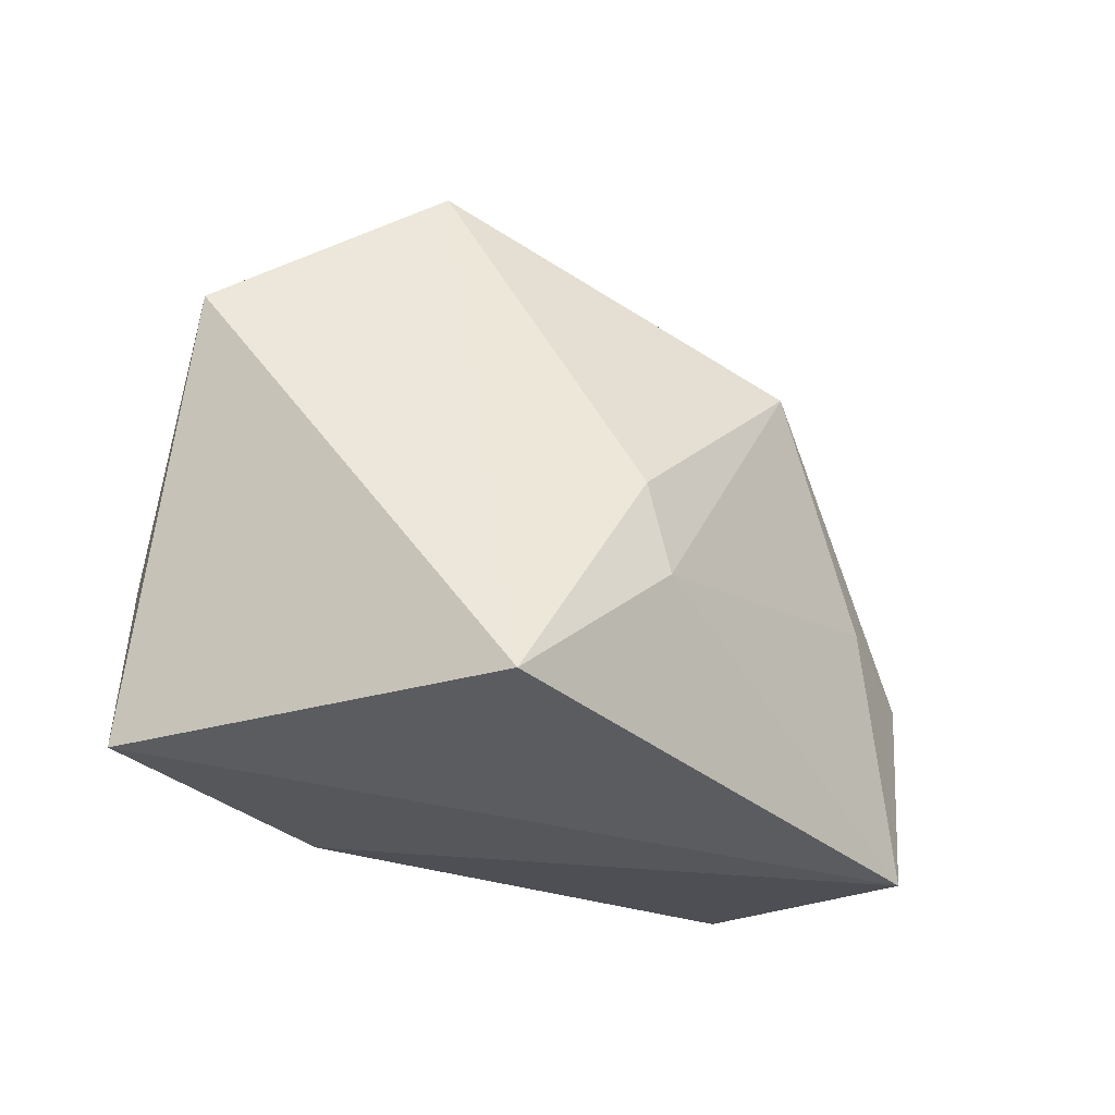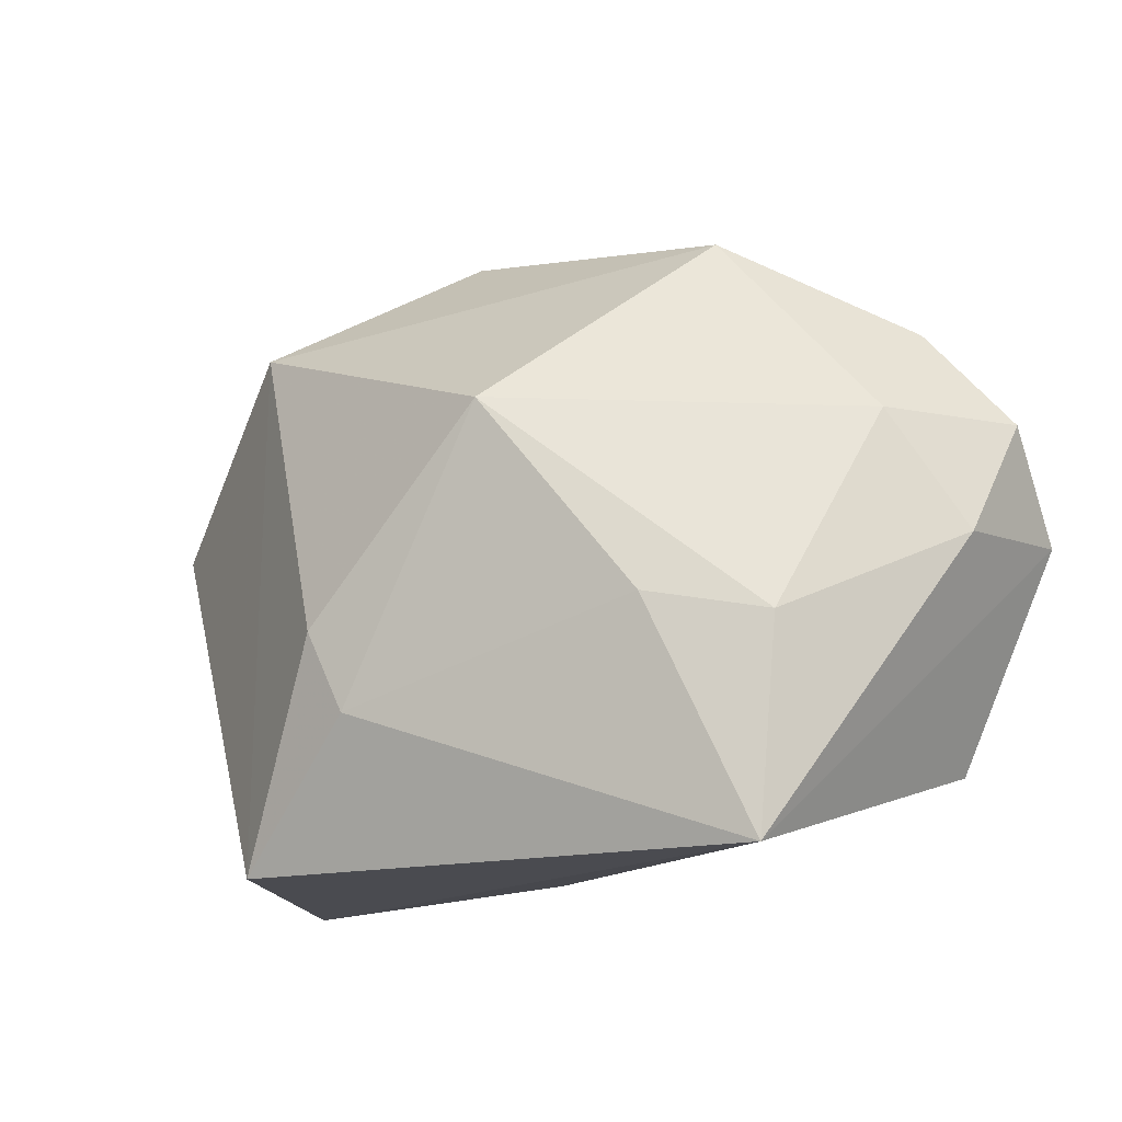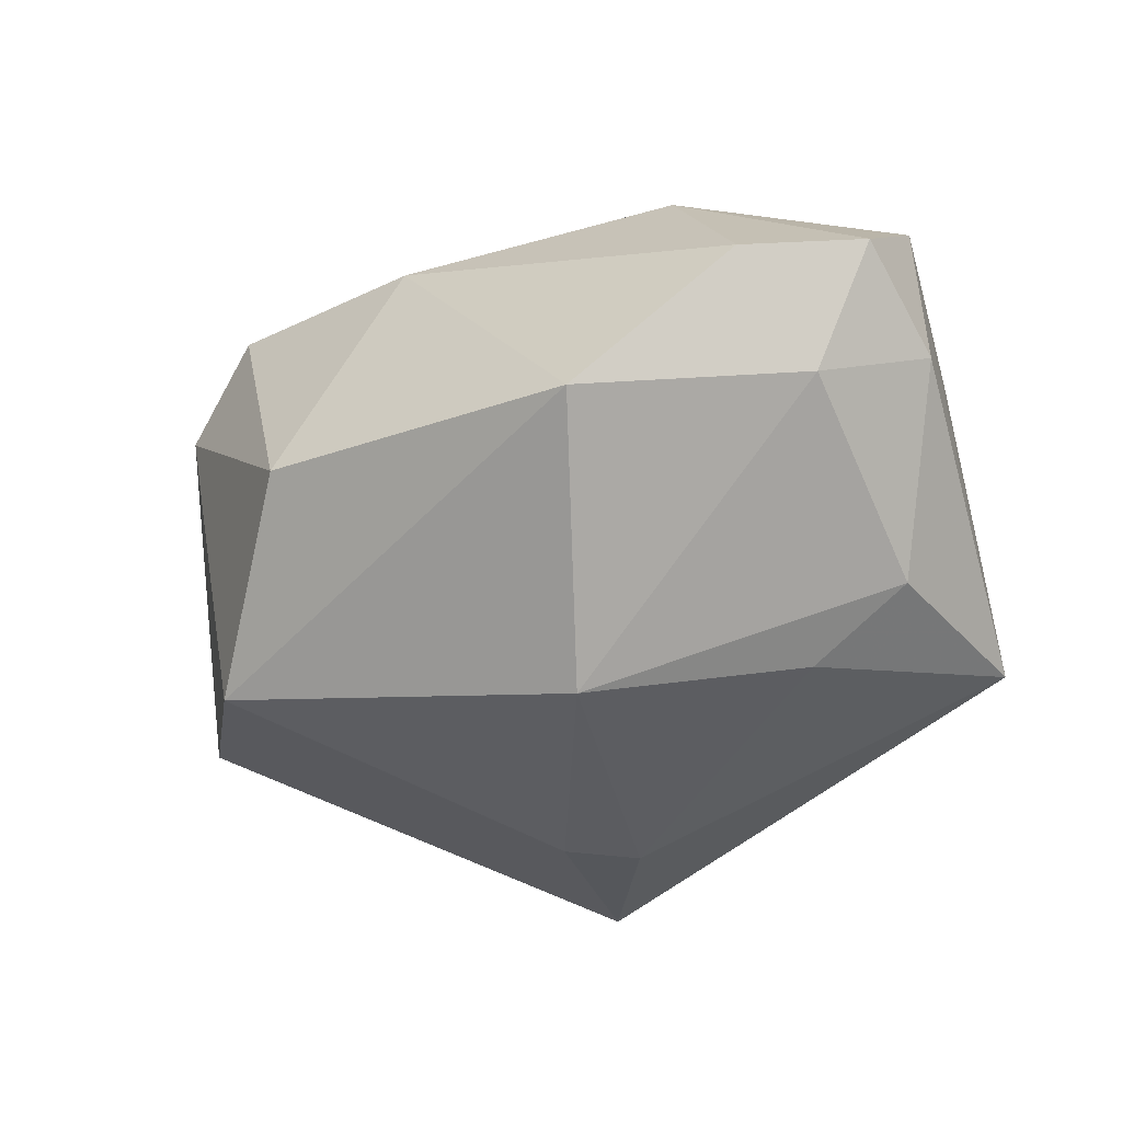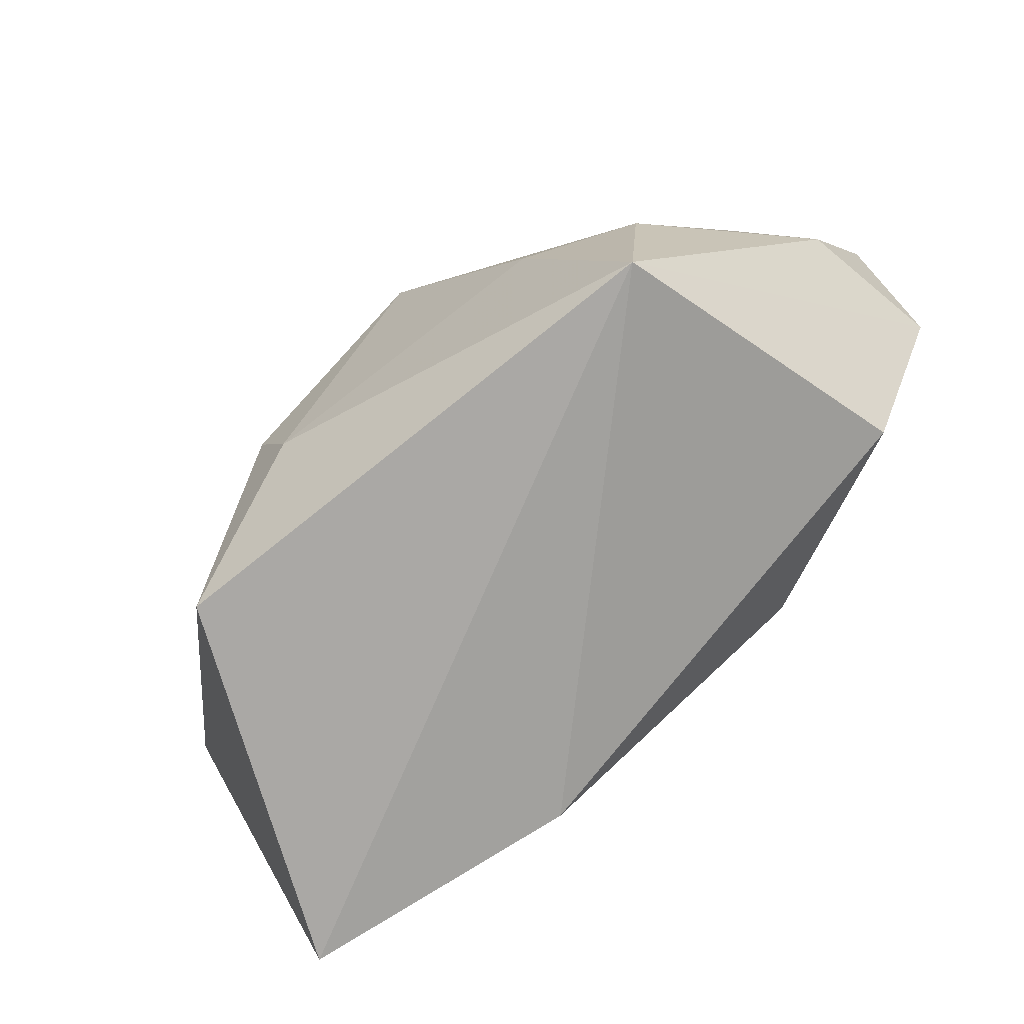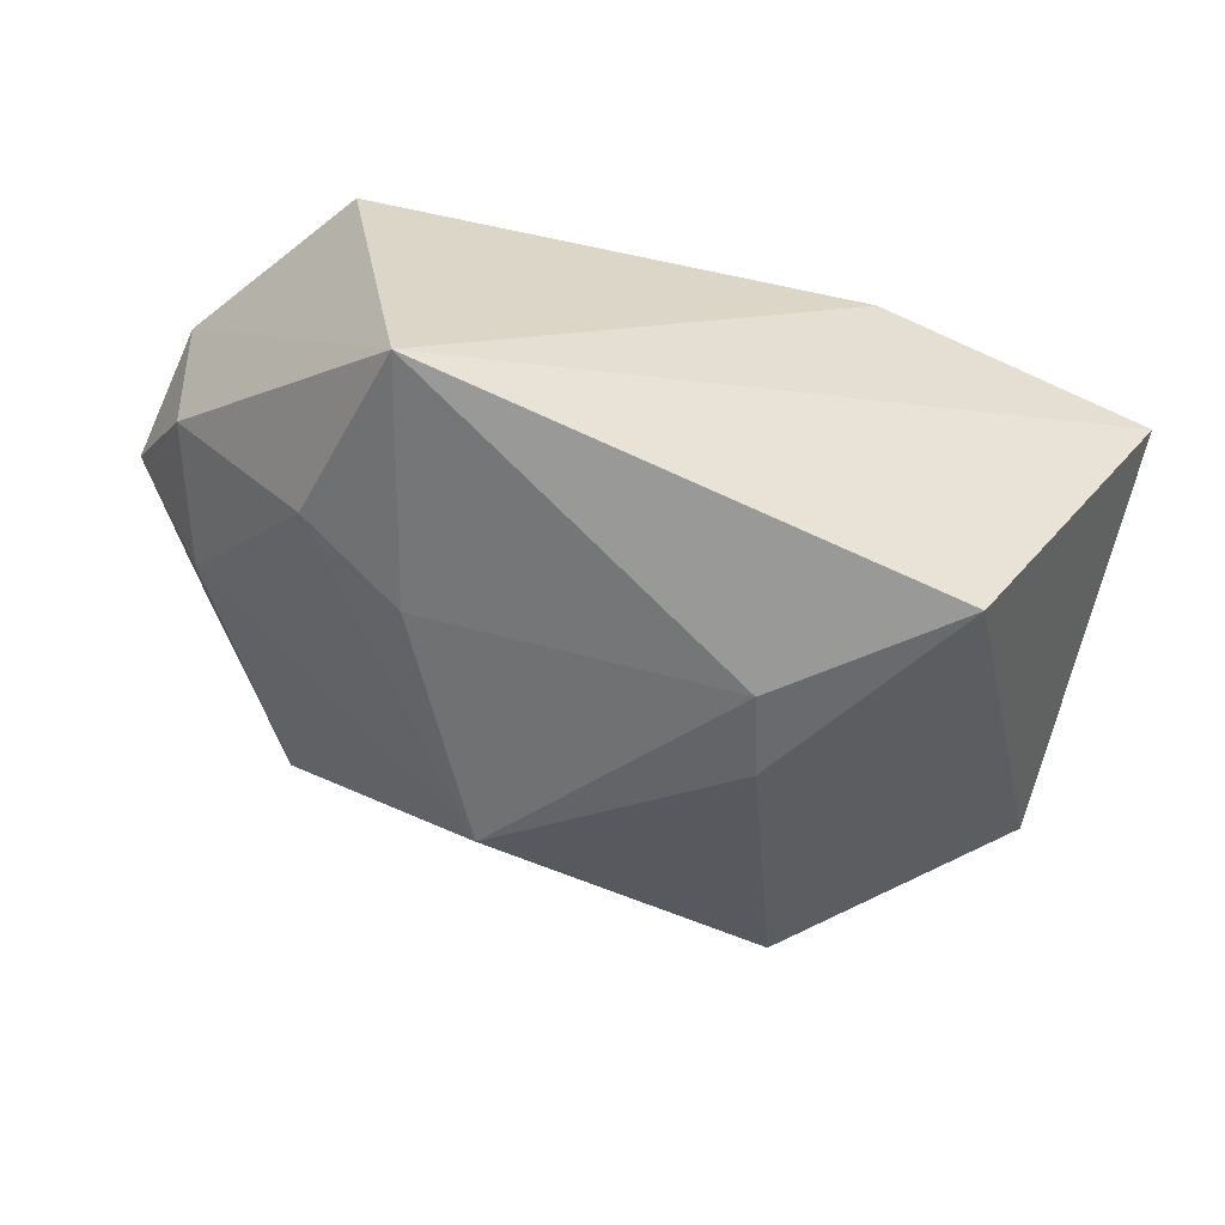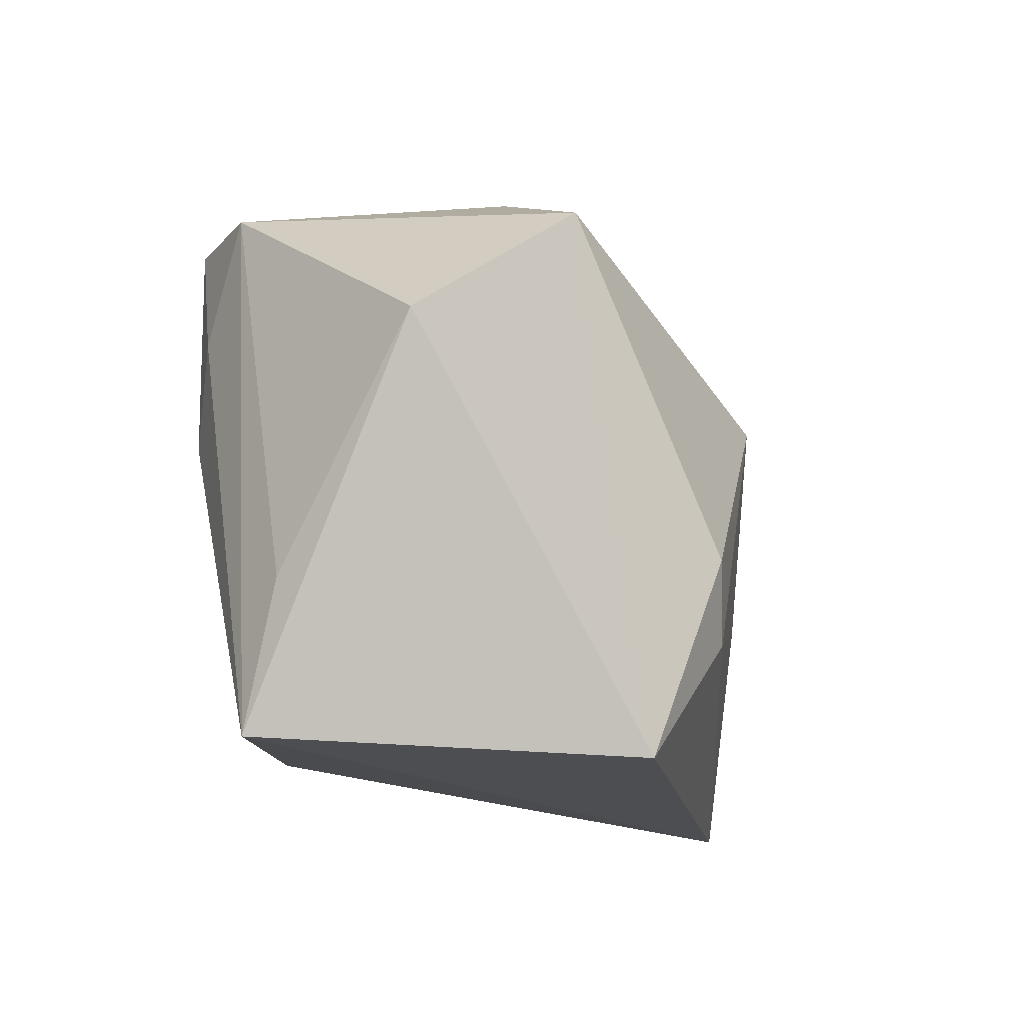
<metadata>
{"format":"obj","ext":"obj","renderer":"f3d","projection":"perspective","resolution":1024,"background":"white","views":[{"elev":-35.5,"azim":144.6,"up":"+Y"},{"elev":-15.1,"azim":-140.7,"up":"+Y"},{"elev":-35.2,"azim":-138.8,"up":"+Z"},{"elev":-75.7,"azim":-129.7,"up":"+Y"},{"elev":-44.7,"azim":-21.4,"up":"+Z"},{"elev":-17.3,"azim":112.1,"up":"+Y"}]}
</metadata>
<code>
v 0.007493 -0.007742 -0.02839
v 0.02377 0.005362 0.02283
v 0.01216 0.002773 0.02368
v -0.03481 -0.00931 -0.01363
v -0.03303 -0.02947 -0.01397
v 0.007232 0.0355 -0.004714
v 0.04003 -0.02899 0.00736
v -0.01396 -0.009801 0.02424
v -0.02642 0.01447 0.02424
v 0.01861 -0.02947 -0.02456
v -0.04522 0.0008459 0.01806
v 0.04383 0.008564 -0.01053
v -0.04666 0.0108 0.00969
v -0.01109 0.0118 -0.02625
v -0.02467 -0.007269 -0.01988
v 0.02744 0.01529 0.02012
v 0.04044 -0.0145 0.004118
v -0.04523 -0.0005397 0.003146
v 1.67e-06 0.026 0.0226
v 0.02358 0.02508 -0.01908
v -0.02488 0.02909 -0.007471
v -0.03535 -0.02017 0.01699
v 0.01366 -0.02642 0.0167
v 0.0219 0.02794 0.02424
v 0.03022 0.02715 0.01518
v -0.03851 0.02083 0.00694
v -0.03976 0.01092 -0.002659
v 0.004083 -0.01566 -0.0272
f 7 10 12
f 5 7 23
f 10 7 5
f 19 21 26
f 28 1 10
f 10 5 28
f 14 1 28
f 22 5 23
f 11 5 22
f 24 3 2
f 23 7 2
f 8 3 24
f 11 22 8
f 8 22 23
f 23 2 8
f 8 2 3
f 19 26 9
f 11 8 9
f 9 24 19
f 9 8 24
f 14 21 20
f 20 25 12
f 20 1 14
f 12 10 20
f 10 1 20
f 17 7 12
f 12 25 17
f 17 25 7
f 16 25 24
f 7 25 16
f 24 2 16
f 16 2 7
f 15 4 14
f 5 4 15
f 14 28 15
f 15 28 5
f 27 26 21
f 27 21 14
f 14 4 27
f 6 20 21
f 25 20 6
f 24 25 6
f 19 24 6
f 6 21 19
f 18 5 11
f 18 27 4
f 18 4 5
f 26 27 13
f 27 18 13
f 13 18 11
f 11 9 13
f 13 9 26

</code>
